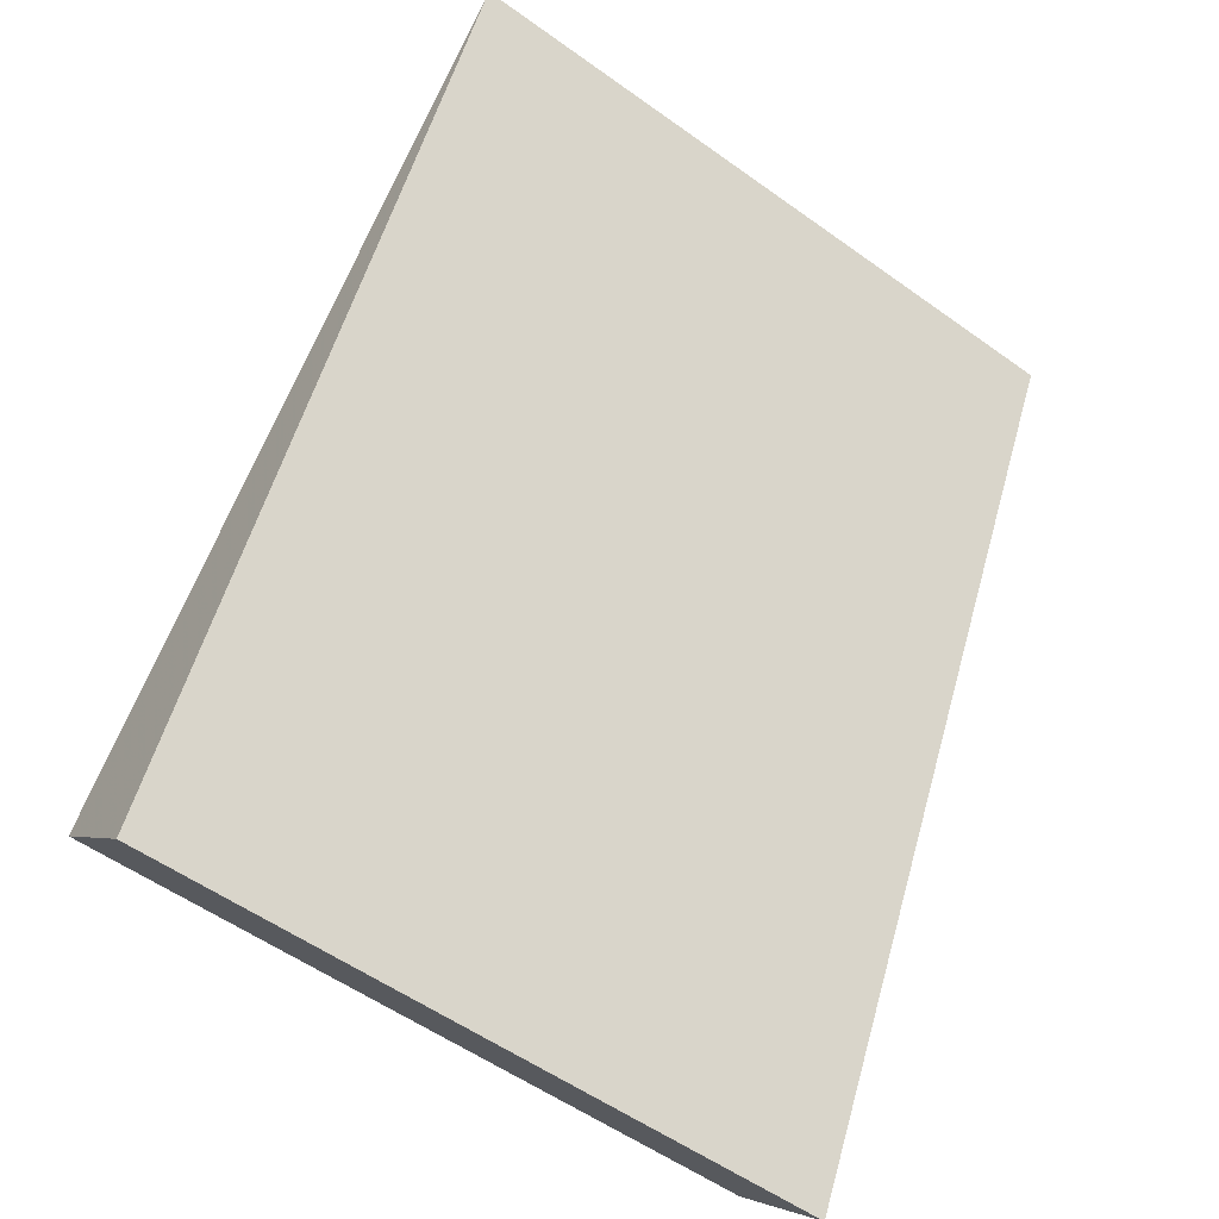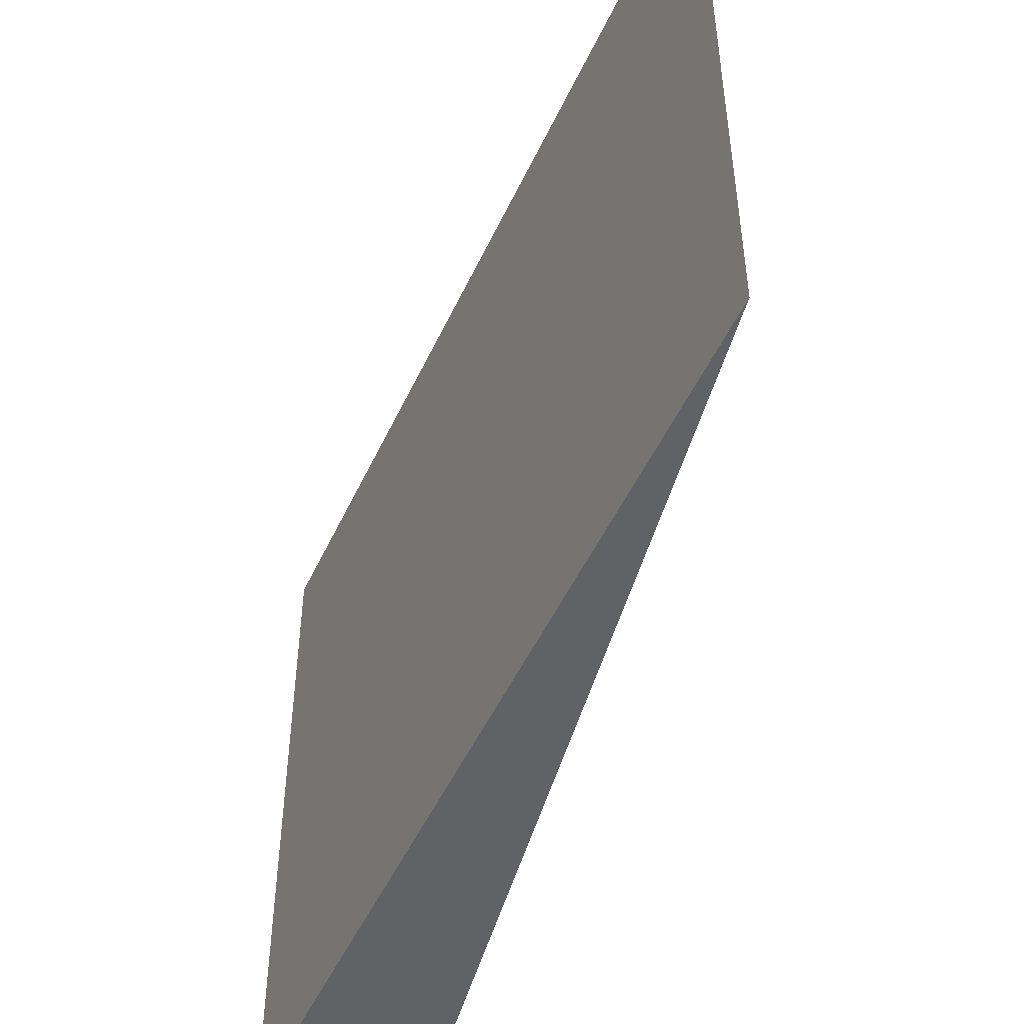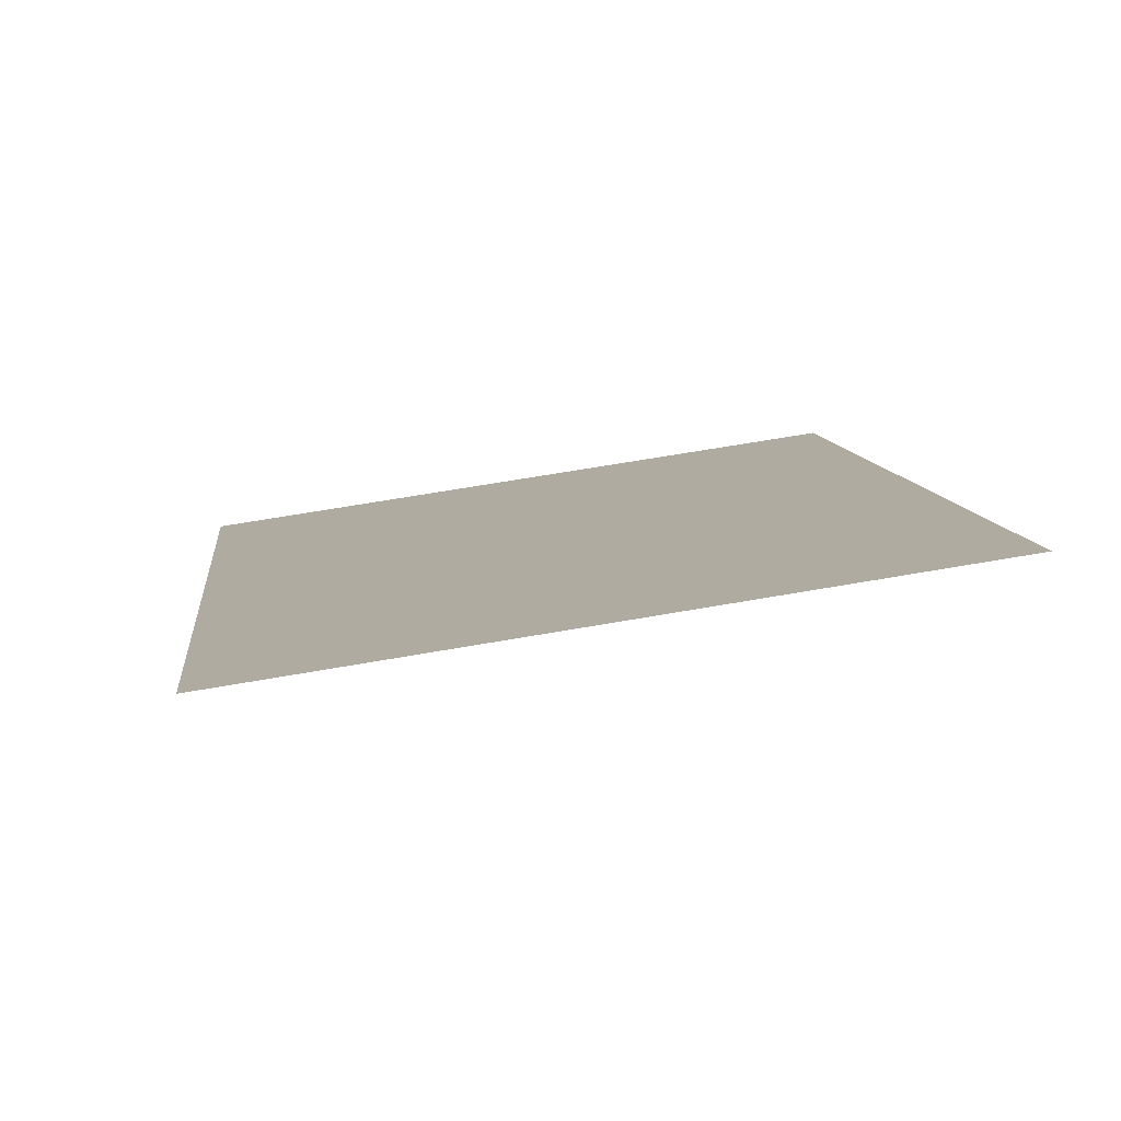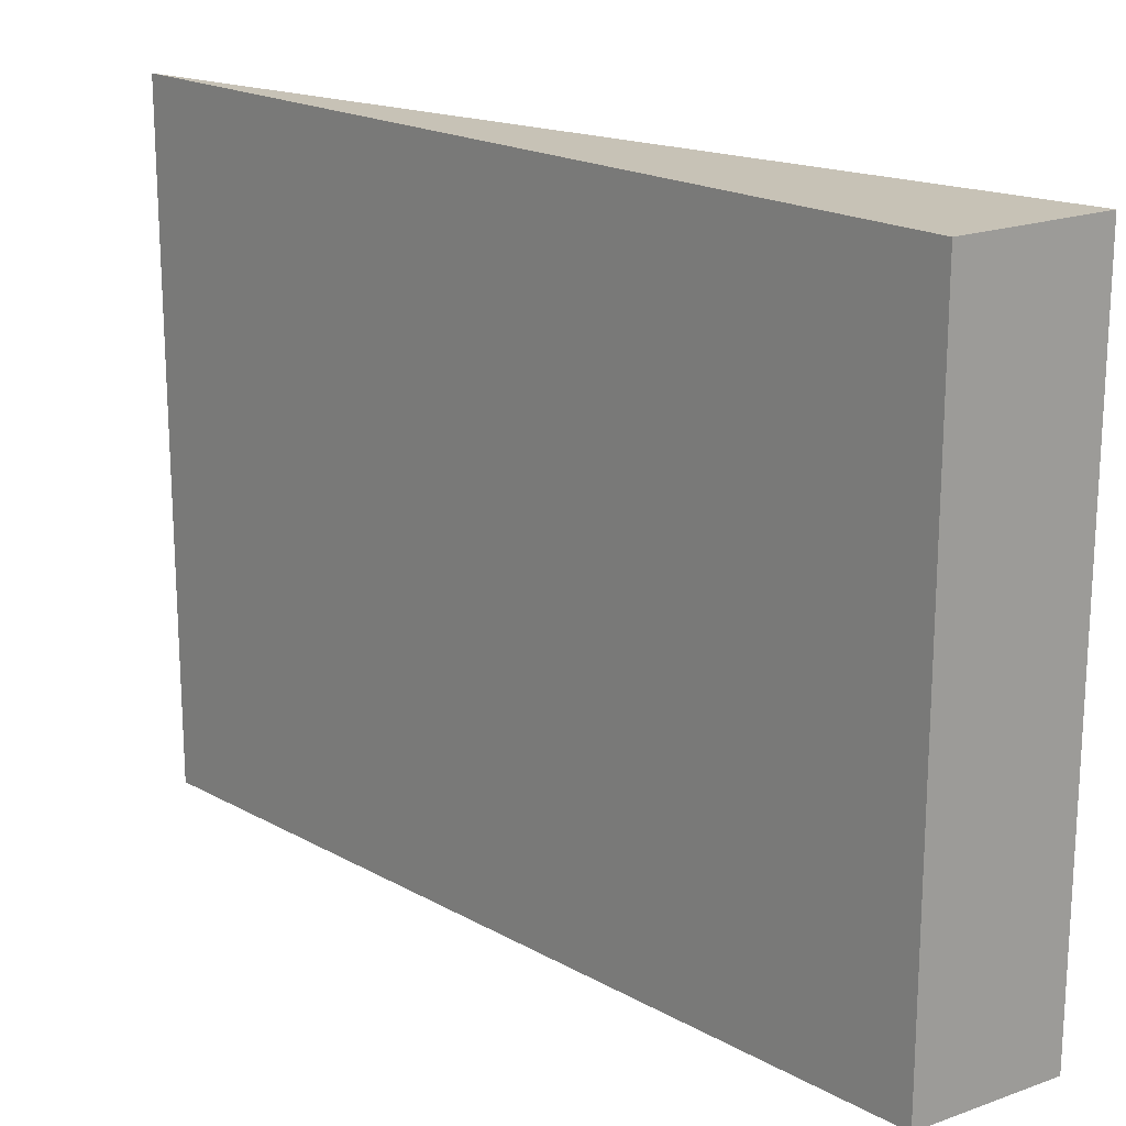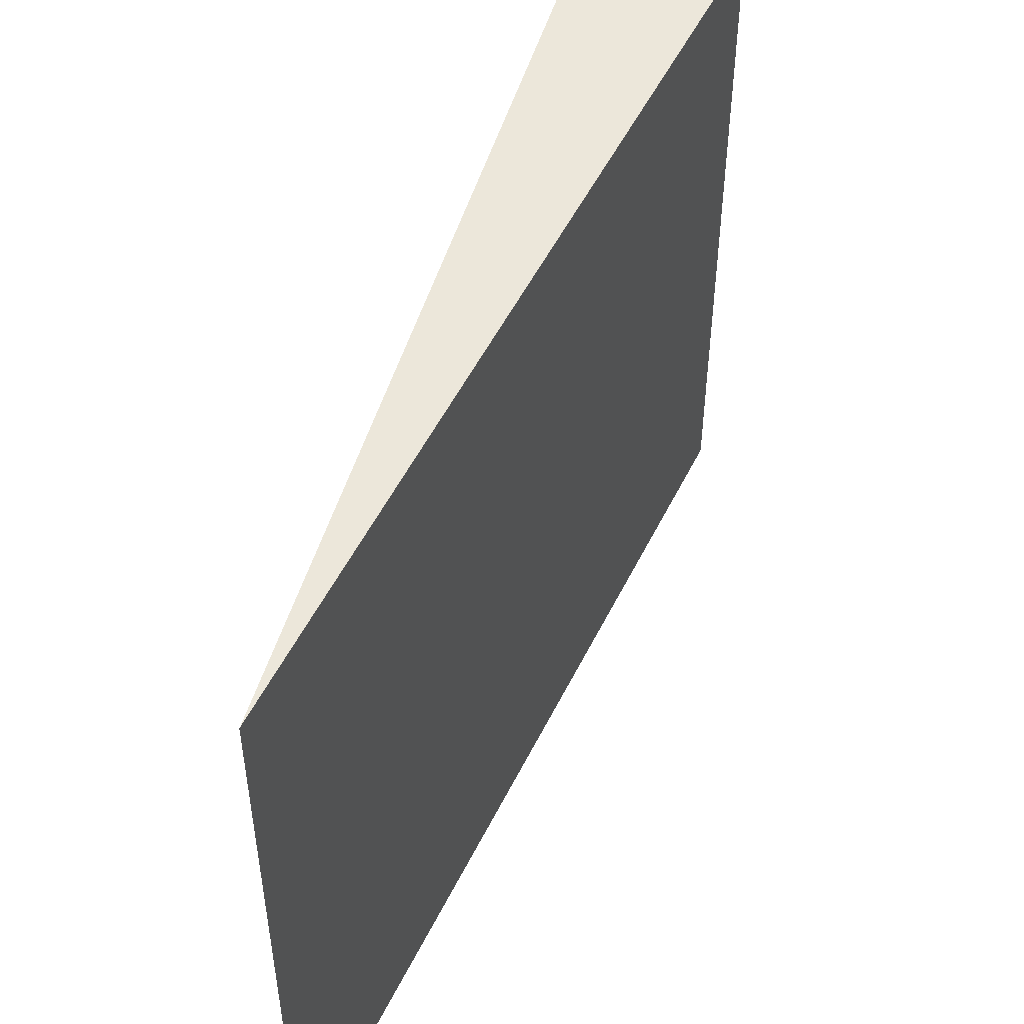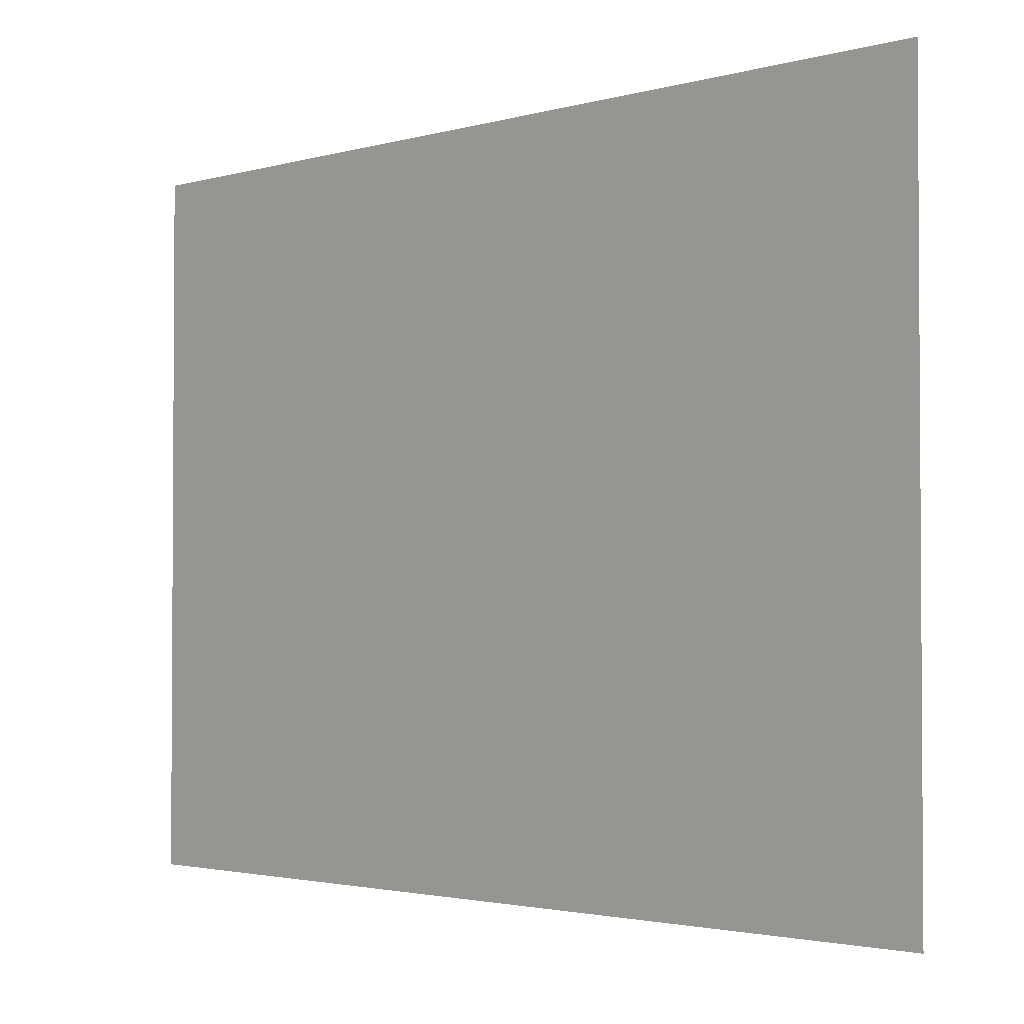
<metadata>
{"format":"obj","ext":"obj","renderer":"f3d","projection":"perspective","resolution":1024,"background":"white","views":[{"elev":-55.7,"azim":53.0,"up":"+Y"},{"elev":-50.6,"azim":129.0,"up":"+Z"},{"elev":63.7,"azim":79.9,"up":"+Y"},{"elev":19.3,"azim":-79.4,"up":"+Z"},{"elev":51.5,"azim":170.0,"up":"+Z"},{"elev":-2.2,"azim":110.0,"up":"+Z"}]}
</metadata>
<code>
o 4623
v 2163 1896 9.3
v 2163 1896 9.3
v 2163 1896 9.3
v 2163 1896 9.365
v 2163 1896 9.3
v 2163 1896 9.365
v 2163 1896 9.365
v 2163 1896 9.365
v 2163 1896 9.365
v 2163 1896 9.3
v 2163 1896 9.365
v 2163 1896 9.3
v 2163 1896 9.365
v 2163 1896 9.365
v 2163 1896 9.3
v 2163 1896 9.365
v 2163 1896 9.365
v 2163 1896 9.3
v 2163 1896 9.3
f 1 2 3
f 4 2 5
f 6 5 3
f 7 8 9
f 10 8 11
f 12 13 14
f 15 16 13
f 17 18 19

</code>
